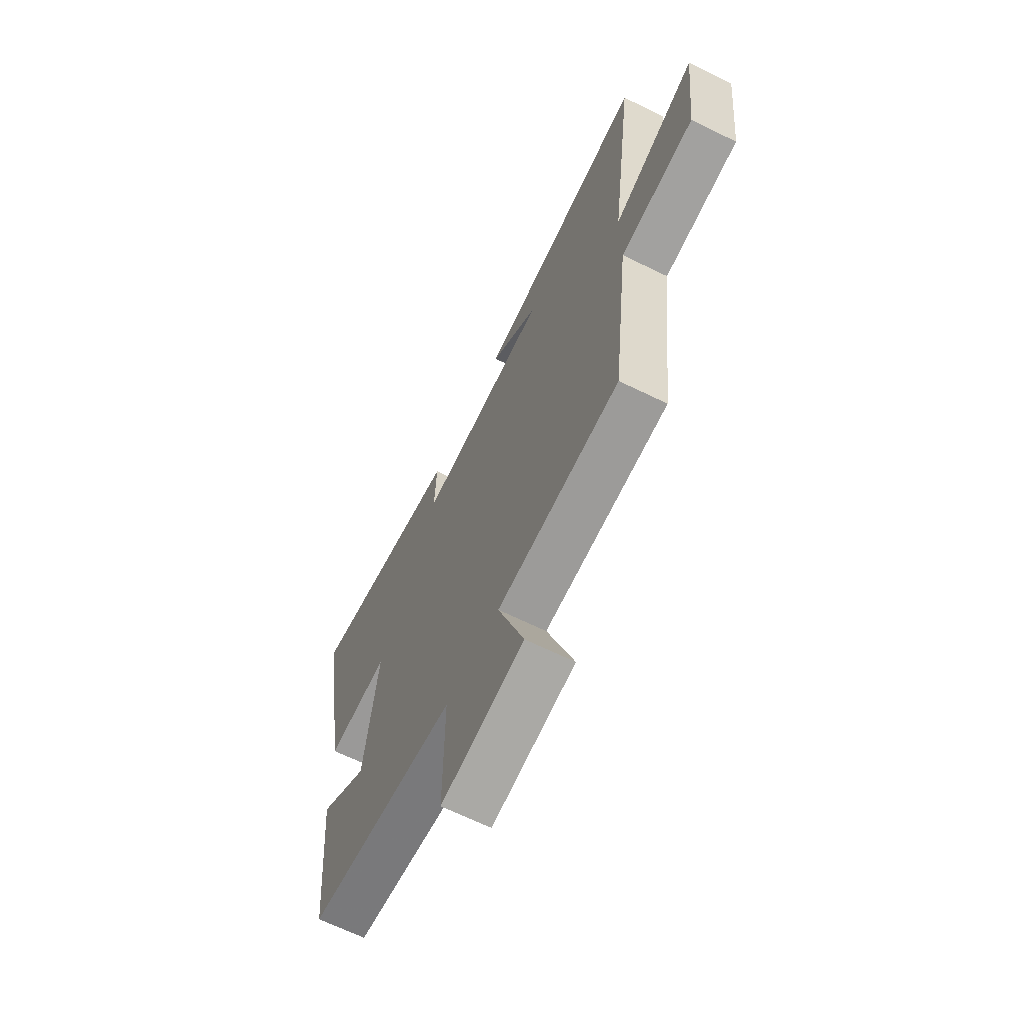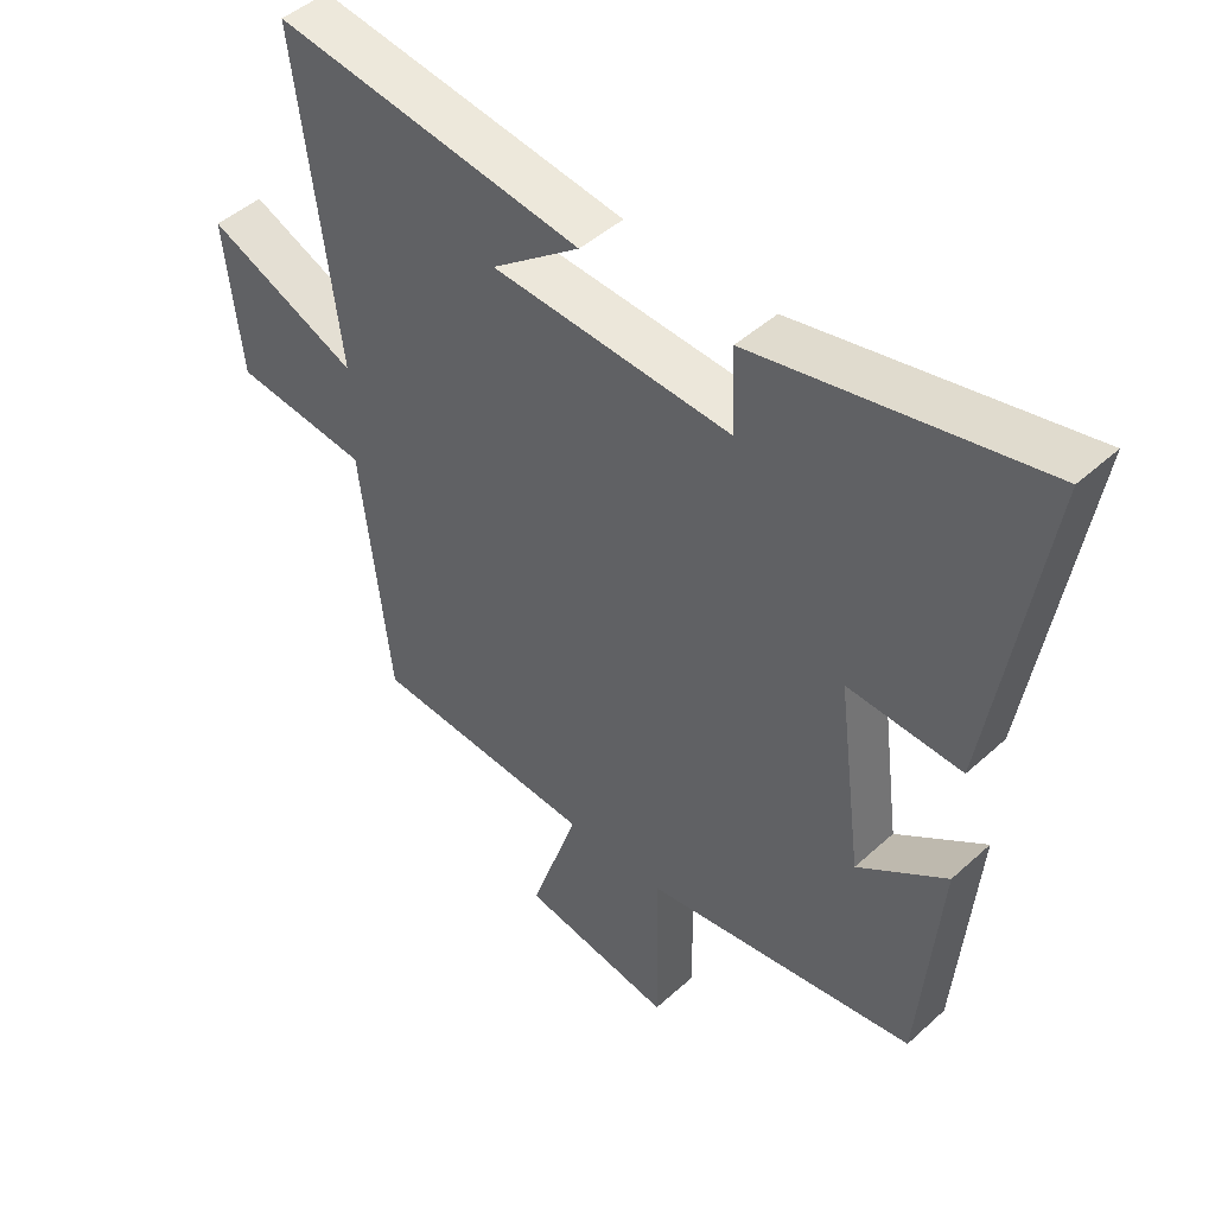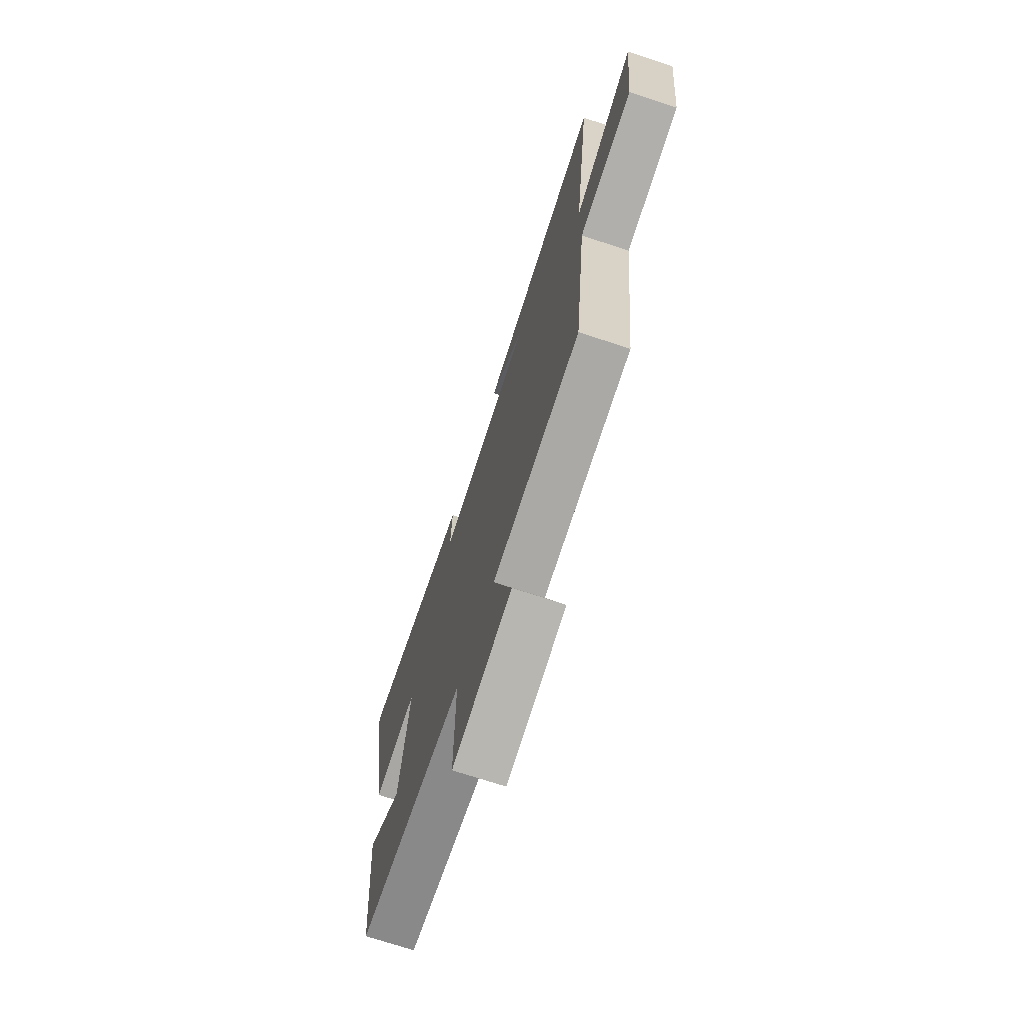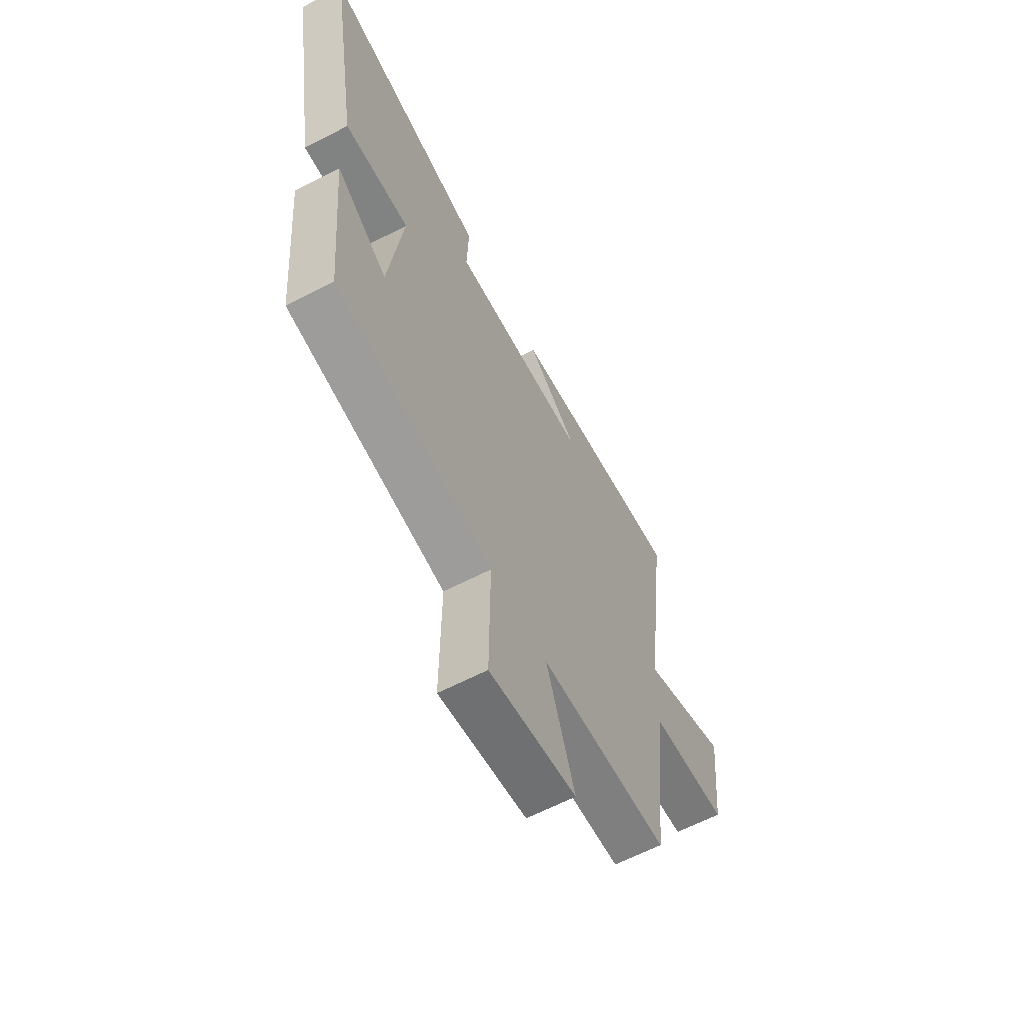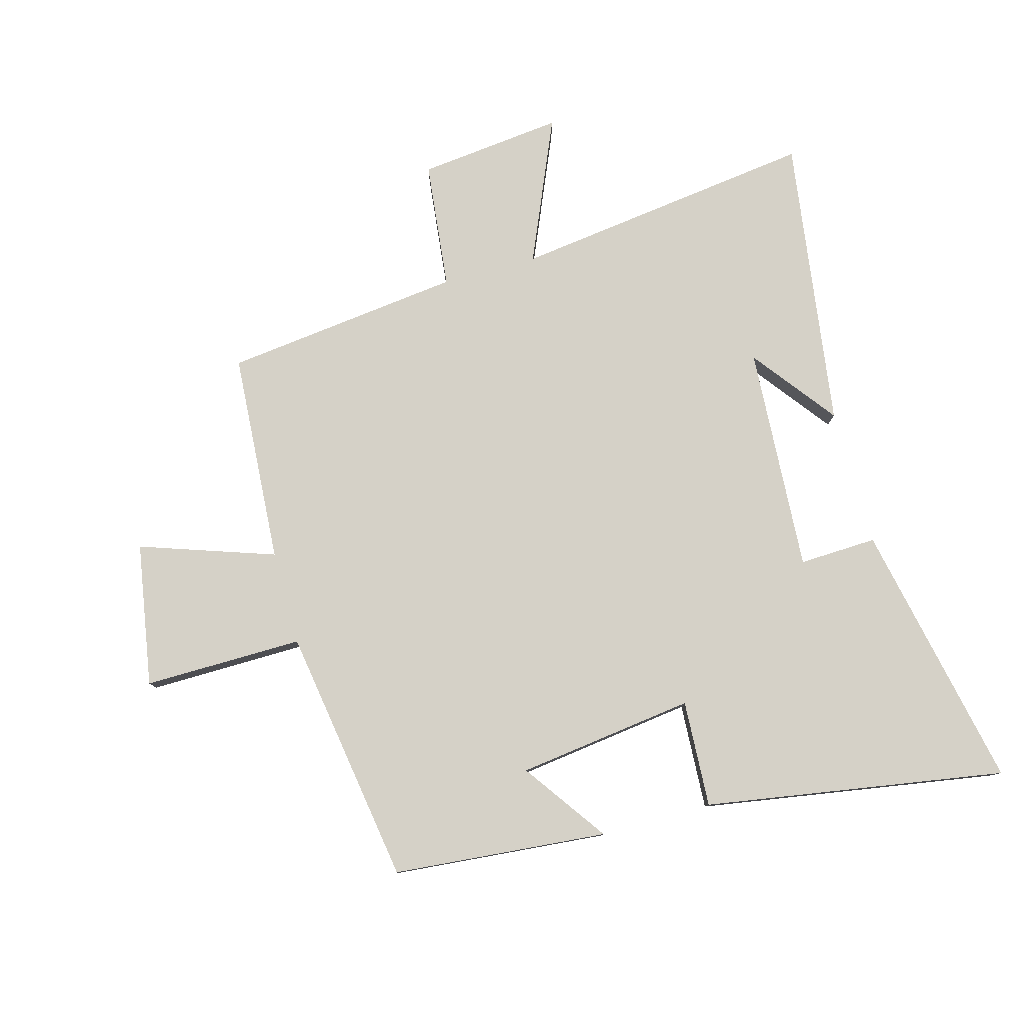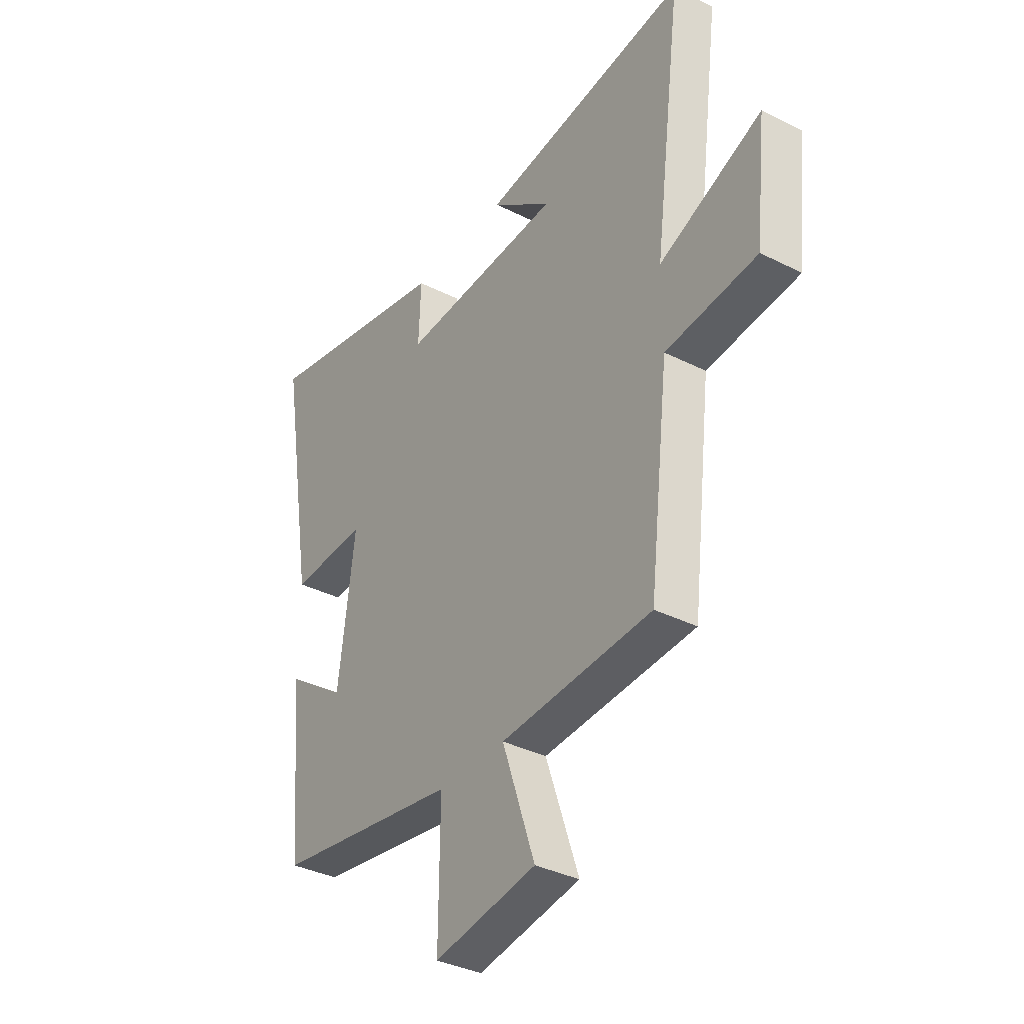
<metadata>
{"format":"obj","ext":"obj","renderer":"f3d","projection":"perspective","resolution":1024,"background":"white","views":[{"elev":-66.3,"azim":63.8,"up":"+Z"},{"elev":46.3,"azim":-135.9,"up":"+Z"},{"elev":-71.9,"azim":71.8,"up":"+Z"},{"elev":-63.1,"azim":-62.4,"up":"+Z"},{"elev":79.5,"azim":-105.4,"up":"+Y"},{"elev":-35.8,"azim":56.4,"up":"+Z"}]}
</metadata>
<code>
v -0.469 0.07 -0.435
v -0.5 0.07 -0.084
v -0.363 0.07 -0.181
v -0.325 0.07 0.109
v -0.5 0.07 0.1
v -0.58 0.07 0.591
v -0.141 0.07 0.5
v -0.146 0.07 0.373
v 0.224 0.07 0.395
v 0.087 0.07 0.5
v 0.565 0.07 0.567
v 0.5 0.07 0.07
v 0.735 0.07 0.171
v 0.709 0.07 -0.065
v 0.5 0.07 -0.088
v 0.454 0.07 -0.477
v 0.108 0.07 -0.5
v 0.183 0.07 -0.72
v -0.051 0.07 -0.76
v -0.048 0.07 -0.5
v -0.469 0 -0.435
v -0.5 0 -0.084
v -0.363 0 -0.181
v -0.325 0 0.109
v -0.5 0 0.1
v -0.58 0 0.591
v -0.141 0 0.5
v -0.146 0 0.373
v 0.224 0 0.395
v 0.087 0 0.5
v 0.565 0 0.567
v 0.5 0 0.07
v 0.735 0 0.171
v 0.709 0 -0.065
v 0.5 0 -0.088
v 0.454 0 -0.477
v 0.108 0 -0.5
v 0.183 0 -0.72
v -0.051 0 -0.76
v -0.048 0 -0.5
f 17 18 19 20
f 15 16 17 20
f 15 20 1
f 12 13 14 15
f 12 15 1
f 9 10 11
f 9 11 12 1
f 5 6 7 8
f 4 5 8 9
f 3 4 9
f 1 2 3
f 1 3 9
f 40 39 38 37
f 40 37 36 35
f 21 40 35
f 35 34 33 32
f 21 35 32
f 31 30 29
f 21 32 31 29
f 28 27 26 25
f 29 28 25 24
f 29 24 23
f 23 22 21
f 29 23 21
f 1 21 22 2
f 2 22 23 3
f 3 23 24 4
f 4 24 25 5
f 5 25 26 6
f 6 26 27 7
f 7 27 28 8
f 8 28 29 9
f 9 29 30 10
f 10 30 31 11
f 11 31 32 12
f 12 32 33 13
f 13 33 34 14
f 14 34 35 15
f 15 35 36 16
f 16 36 37 17
f 17 37 38 18
f 18 38 39 19
f 19 39 40 20
f 20 40 21 1

</code>
